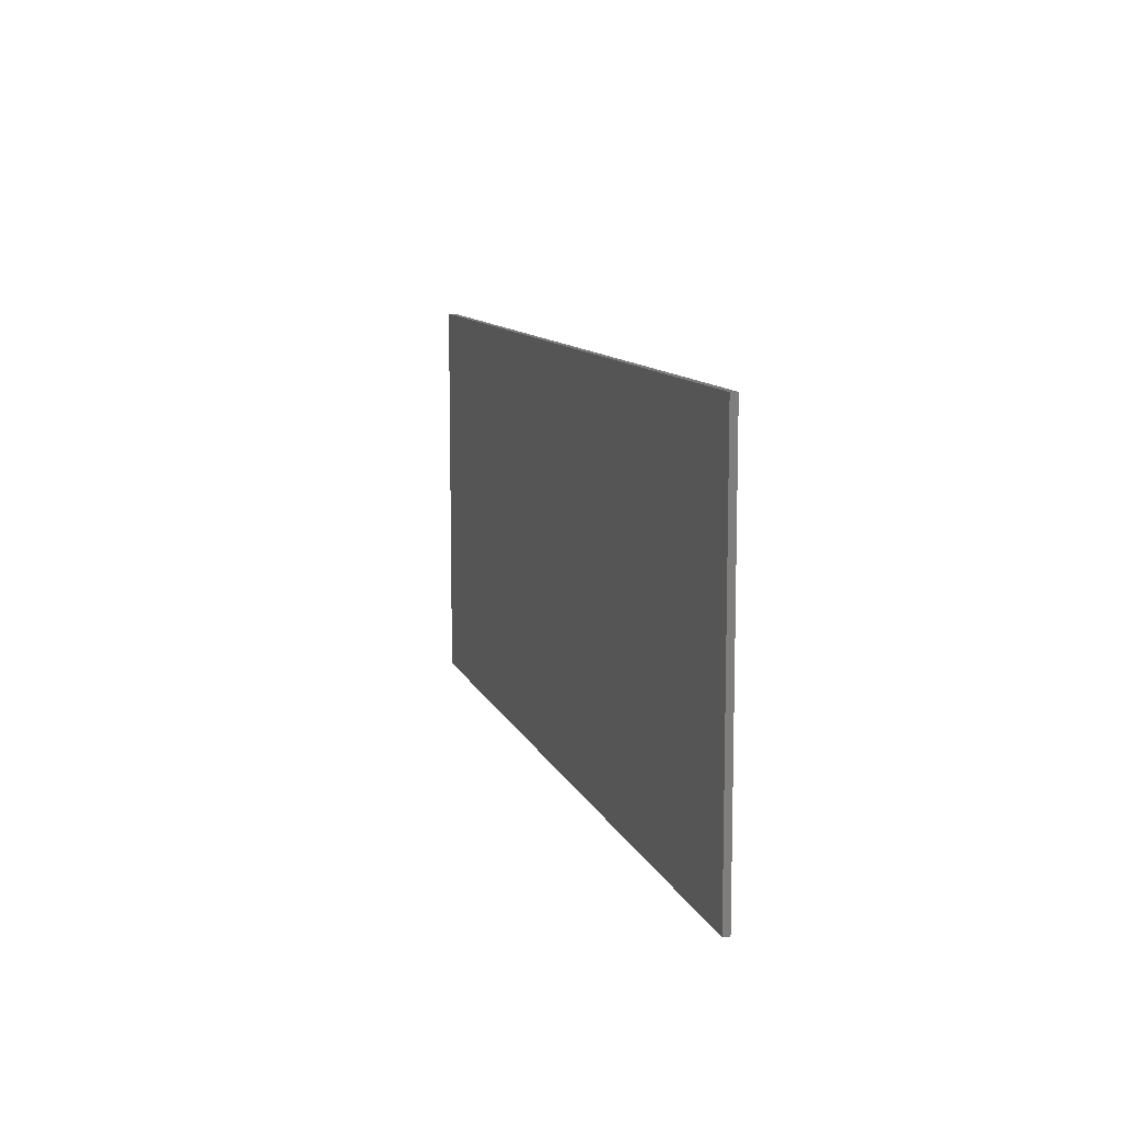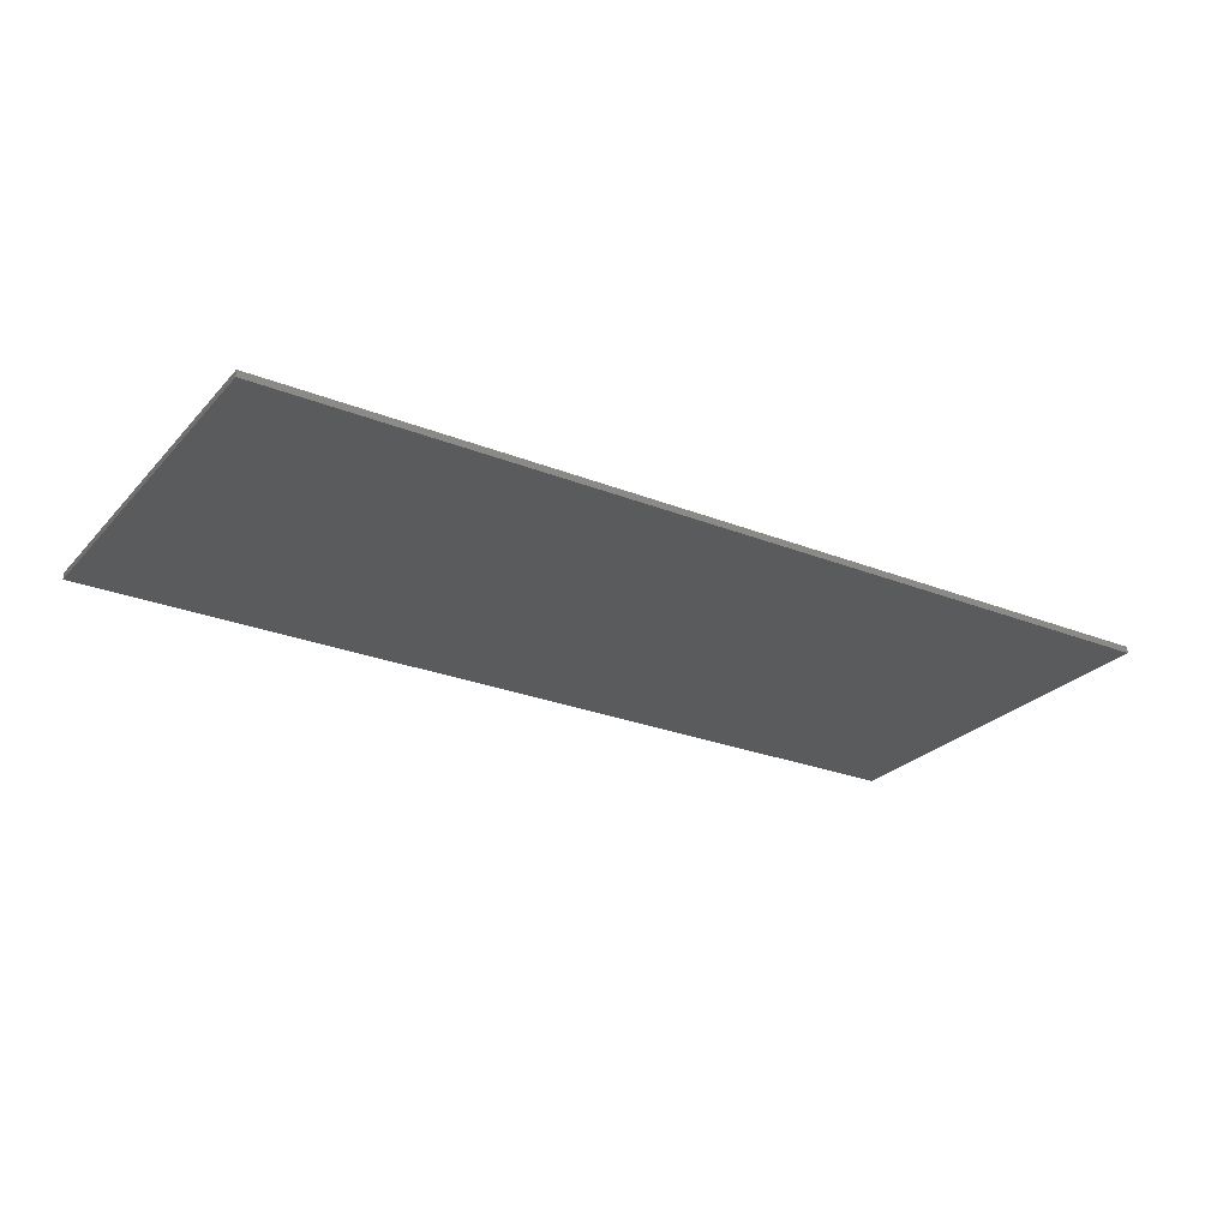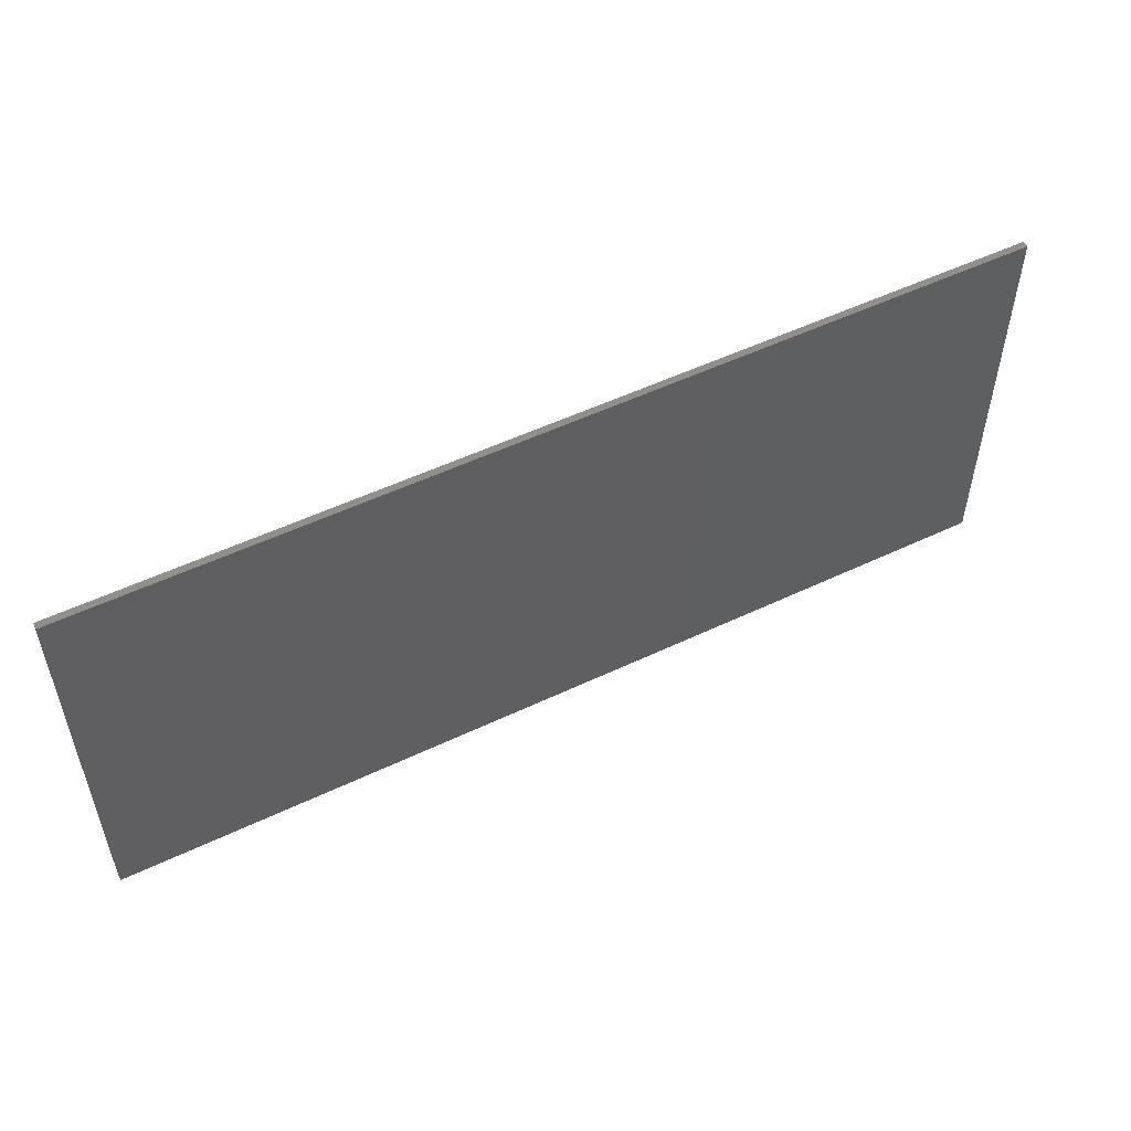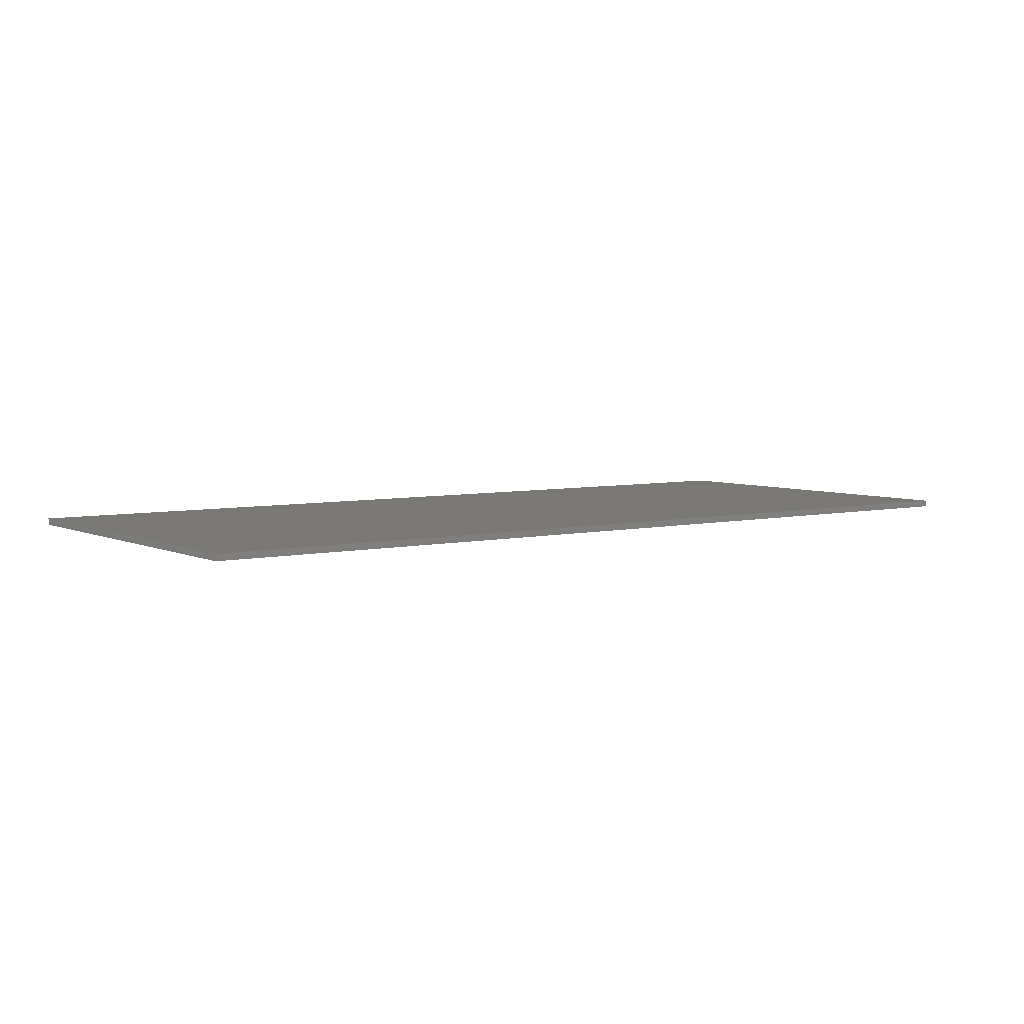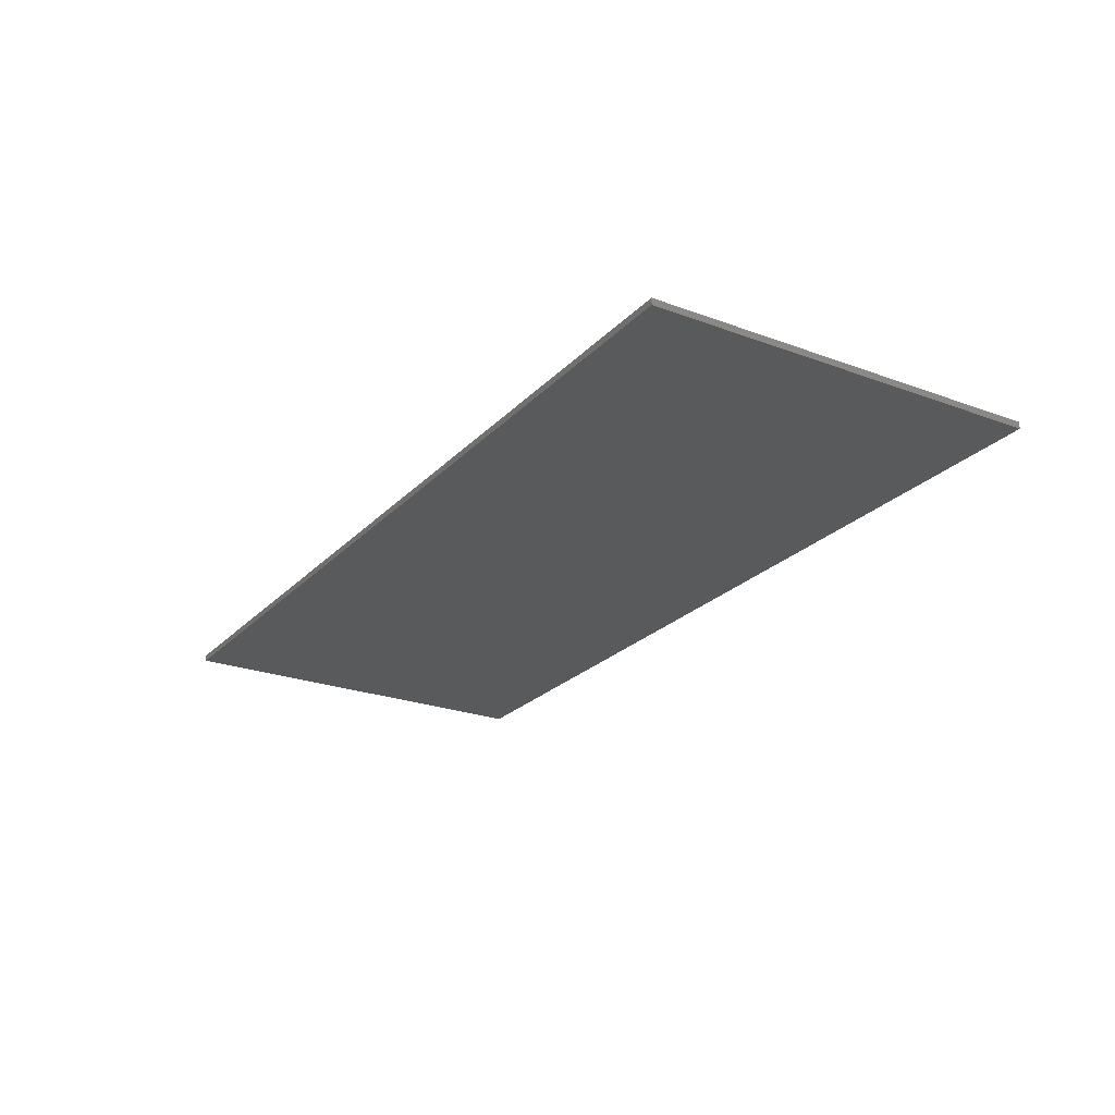
<metadata>
{"format":"stl","ext":"stl","renderer":"f3d","projection":"perspective","resolution":1024,"background":"white","views":[{"elev":10.1,"azim":74.9,"up":"+Z"},{"elev":-26.2,"azim":147.9,"up":"+Y"},{"elev":52.6,"azim":-27.1,"up":"+Z"},{"elev":5.3,"azim":144.2,"up":"+Y"},{"elev":-24.0,"azim":58.3,"up":"+Y"}]}
</metadata>
<code>
# stl→obj: 149 verts, 294 faces
v -0.5188 -0.01 -0.096
v -0.4793 -0.01 -0.096
v -0.4793 -0.01 -0.01039
v -0.5188 -0.01 0.0994
v -0.4793 -0.01 0.02261
v -0.4793 -0.01 0.0994
v -0.402 -0.01 -0.01039
v -0.402 -0.01 -0.096
v -0.3626 -0.01 -0.096
v -0.3626 -0.01 0.0994
v -0.402 -0.01 0.02261
v -0.402 -0.01 0.0994
v -0.3416 -0.01 -0.096
v -0.2997 -0.01 -0.096
v -0.2836 -0.01 -0.0516
v -0.2715 -0.01 -0.0186
v -0.2655 -0.01 0.0994
v -0.2181 -0.01 -0.0186
v -0.2451 -0.01 0.05385
v -0.2055 -0.01 -0.0516
v -0.1884 -0.01 -0.096
v -0.1455 -0.01 -0.096
v -0.2237 -0.01 0.0994
v -0.02863 -0.01 -0.0688
v -0.0304 -0.01 -0.096
v 0.005197 -0.01 -0.096
v -0.01444 -0.01 -0.01334
v -0.02331 -0.01 -0.04124
v 0.01381 -0.01 -0.03727
v 0.00736 -0.01 -0.06838
v 0.02819 -0.01 0.062
v -0.057 -0.01 0.09681
v -0.057 -0.01 0.062
v 0.0244 -0.01 -0.005312
v -0.002611 -0.01 0.01376
v 0.03887 -0.01 0.02481
v 0.0116 -0.01 0.03887
v 0.07121 -0.01 0.06961
v 0.07121 -0.01 0.09681
v 0.05517 -0.01 0.0506
v 0.1391 -0.01 -0.06308
v 0.09573 -0.01 -0.05073
v 0.1139 -0.01 -0.08719
v 0.132 -0.01 -0.04675
v 0.151 -0.01 -0.0994
v 0.1543 -0.01 -0.0684
v 0.1085 -0.01 -0.01221
v 0.1479 -0.01 -0.03
v 0.1363 -0.01 0.006272
v 0.1288 -0.01 0.0341
v 0.09642 -0.01 0.06093
v 0.09201 -0.01 0.0341
v 0.1357 -0.01 0.06099
v 0.1097 -0.01 0.08201
v 0.09613 -0.01 0.008269
v 0.1298 -0.01 0.09565
v 0.153 -0.01 0.0692
v 0.155 -0.01 -0.002598
v 0.1798 -0.01 -0.09347
v 0.1745 -0.01 -0.05777
v 0.1828 -0.01 -0.01364
v 0.2027 -0.01 -0.07569
v 0.2176 -0.01 -0.04451
v 0.1732 -0.01 0.005939
v 0.2226 -0.01 0.0016
v 0.1547 -0.01 0.1002
v 0.1818 -0.01 0.09445
v 0.1723 -0.01 0.05919
v 0.2178 -0.01 0.04682
v 0.2035 -0.01 0.07721
v 0.1807 -0.01 0.03103
v 0.2909 -0.01 -0.06308
v 0.2475 -0.01 -0.05073
v 0.2657 -0.01 -0.08719
v 0.2838 -0.01 -0.04675
v 0.3028 -0.01 -0.0994
v 0.306 -0.01 -0.0684
v 0.2603 -0.01 -0.01221
v 0.2997 -0.01 -0.03
v 0.2881 -0.01 0.006272
v 0.2806 -0.01 0.0341
v 0.2482 -0.01 0.06093
v 0.2438 -0.01 0.0341
v 0.2875 -0.01 0.06099
v 0.2615 -0.01 0.08201
v 0.2479 -0.01 0.008269
v 0.2816 -0.01 0.09565
v 0.3048 -0.01 0.0692
v 0.3068 -0.01 -0.002598
v 0.3316 -0.01 -0.09347
v 0.3263 -0.01 -0.05777
v 0.3346 -0.01 -0.01364
v 0.3545 -0.01 -0.07569
v 0.3694 -0.01 -0.04451
v 0.325 -0.01 0.005939
v 0.3744 -0.01 0.0016
v 0.3065 -0.01 0.1002
v 0.3336 -0.01 0.09445
v 0.3241 -0.01 0.05919
v 0.3696 -0.01 0.04682
v 0.3553 -0.01 0.07721
v 0.3325 -0.01 0.03103
v 0.4411 -0.01 -0.04698
v 0.4028 -0.01 -0.04695
v 0.4159 -0.01 -0.07747
v 0.4498 -0.01 -0.06413
v 0.4361 -0.01 -0.09391
v 0.4619 -0.01 -0.0684
v 0.4376 -0.01 0.000333
v 0.4619 -0.01 -0.0994
v 0.3984 -0.01 0.00073
v 0.4415 -0.01 0.04932
v 0.4069 -0.01 0.06058
v 0.4005 -0.01 0.0341
v 0.4176 -0.01 0.0802
v 0.4498 -0.01 0.06486
v 0.4366 -0.01 0.09521
v 0.4619 -0.01 0.0692
v 0.4619 -0.01 0.1002
v 0.4823 -0.01 -0.04851
v 0.474 -0.01 -0.06406
v 0.5062 -0.01 -0.0794
v 0.4862 -0.01 0.000333
v 0.5233 -0.01 -0.03317
v 0.4872 -0.01 -0.0944
v 0.5169 -0.01 -0.05974
v 0.5254 -0.01 0.000358
v 0.4872 -0.01 0.09514
v 0.474 -0.01 0.06486
v 0.5063 -0.01 0.07997
v 0.4827 -0.01 0.04764
v 0.5169 -0.01 0.06047
v 0.5233 -0.01 0.03392
v -0.5632 -0.01 -0.16
v 0.5632 -0.01 -0.16
v -0.5632 -0.01 0.16
v 0.5632 -0.01 0.16
v 0.7 0 0.3
v 0.7 0 -0.3
v -0.7 0 -0.3
v -0.7 0 0.3
v 0.7 -0.01 0.3
v 0.7 -0.01 -0.3
v -0.7 -0.01 -0.3
v -0.7 -0.01 0.3
v 0.62 -0.01 -0.22
v 0.62 -0.01 0.22
v -0.62 -0.01 -0.22
v -0.62 -0.01 0.22
f 1 2 3
f 1 3 4
f 4 5 6
f 5 4 3
f 3 7 5
f 8 9 7
f 7 9 10
f 11 10 12
f 10 11 7
f 7 11 5
f 13 14 15
f 16 17 13
f 18 16 15
f 17 16 19
f 16 13 15
f 20 21 22
f 20 22 18
f 19 18 23
f 23 18 22
f 19 23 17
f 20 18 15
f 24 25 26
f 27 28 29
f 24 30 28
f 31 32 33
f 34 35 27
f 26 30 24
f 34 27 29
f 36 37 35
f 36 35 34
f 37 36 31
f 38 39 31
f 38 31 40
f 36 40 31
f 31 39 32
f 29 28 30
f 41 42 43
f 41 44 42
f 41 45 46
f 41 43 45
f 47 48 49
f 50 51 52
f 53 54 51
f 52 55 50
f 49 50 55
f 56 53 57
f 56 54 53
f 53 51 50
f 55 47 49
f 49 48 58
f 46 59 60
f 59 46 45
f 48 61 58
f 59 62 60
f 63 61 60
f 58 61 64
f 65 61 63
f 63 60 62
f 64 61 65
f 57 66 56
f 67 66 57
f 57 68 67
f 69 70 68
f 71 64 65
f 67 68 70
f 68 71 69
f 65 69 71
f 72 73 74
f 72 75 73
f 72 76 77
f 72 74 76
f 78 79 80
f 81 82 83
f 84 85 82
f 83 86 81
f 80 81 86
f 87 84 88
f 87 85 84
f 84 82 81
f 86 78 80
f 80 79 89
f 77 90 91
f 90 77 76
f 79 92 89
f 90 93 91
f 94 92 91
f 89 92 95
f 96 92 94
f 94 91 93
f 95 92 96
f 88 97 87
f 98 97 88
f 88 99 98
f 100 101 99
f 102 95 96
f 98 99 101
f 99 102 100
f 96 100 102
f 103 104 105
f 106 105 107
f 108 106 107
f 103 109 104
f 106 103 105
f 107 110 108
f 104 109 111
f 112 113 114
f 112 115 113
f 111 109 114
f 116 117 115
f 117 118 119
f 118 117 116
f 109 112 114
f 116 115 112
f 120 121 122
f 123 120 124
f 108 125 121
f 122 126 120
f 124 120 126
f 121 125 122
f 123 124 127
f 128 129 130
f 119 118 128
f 129 131 130
f 118 129 128
f 132 131 133
f 130 131 132
f 131 123 133
f 123 127 133
f 110 125 108
f 4 134 1
f 1 134 2
f 2 8 7
f 8 2 134
f 134 9 8
f 13 10 9
f 13 9 134
f 14 21 20
f 21 14 134
f 13 134 14
f 134 22 21
f 3 2 7
f 10 13 17
f 22 25 24
f 25 22 134
f 22 33 23
f 28 22 24
f 20 15 14
f 18 19 16
f 134 45 25
f 30 26 42
f 43 26 45
f 26 43 42
f 59 45 76
f 41 46 48
f 26 25 45
f 60 48 46
f 33 28 27
f 29 42 34
f 33 22 28
f 42 44 47
f 48 47 44
f 48 44 41
f 55 42 47
f 60 61 48
f 34 42 55
f 30 42 29
f 134 135 45
f 12 5 11
f 35 33 27
f 33 37 31
f 36 52 40
f 35 37 33
f 4 6 136
f 136 12 10
f 12 136 6
f 5 12 6
f 136 134 4
f 32 23 33
f 10 17 136
f 17 23 136
f 32 136 23
f 136 32 66
f 49 71 50
f 52 38 40
f 64 71 49
f 68 50 71
f 49 58 64
f 34 55 36
f 53 50 68
f 38 51 54
f 51 38 52
f 39 54 56
f 54 39 38
f 57 53 68
f 66 67 87
f 56 66 39
f 39 66 32
f 52 36 55
f 136 66 137
f 74 62 59
f 74 73 62
f 74 59 76
f 93 90 105
f 72 77 79
f 76 110 90
f 91 79 77
f 73 75 78
f 63 78 65
f 78 63 73
f 75 79 78
f 73 63 62
f 91 92 79
f 79 75 72
f 111 96 94
f 111 94 104
f 94 93 104
f 107 105 90
f 121 106 108
f 110 135 125
f 135 110 76
f 122 125 135
f 107 90 110
f 126 122 135
f 109 103 123
f 106 120 103
f 106 121 120
f 127 124 135
f 109 123 131
f 126 135 124
f 120 123 103
f 135 137 127
f 105 104 93
f 76 45 135
f 65 86 83
f 65 78 86
f 82 69 83
f 83 69 65
f 80 95 102
f 95 80 89
f 102 81 80
f 99 81 102
f 70 82 85
f 82 70 69
f 87 67 85
f 85 67 70
f 84 99 88
f 97 98 117
f 81 99 84
f 87 97 66
f 96 114 100
f 96 111 114
f 100 113 101
f 113 100 114
f 131 129 112
f 133 137 132
f 109 131 112
f 116 112 129
f 113 115 101
f 117 98 115
f 115 98 101
f 118 116 129
f 119 128 137
f 137 128 130
f 119 137 97
f 130 132 137
f 117 119 97
f 133 127 137
f 97 137 66
f 138 139 140
f 138 140 141
f 142 143 139
f 142 139 138
f 141 140 144
f 141 144 145
f 138 141 145
f 138 145 142
f 143 144 140
f 143 140 139
f 146 143 142
f 146 142 147
f 148 144 143
f 148 143 146
f 149 145 144
f 149 144 148
f 147 142 145
f 147 145 149
f 147 137 135
f 147 135 146
f 149 136 137
f 149 137 147
f 148 134 136
f 148 136 149
f 146 135 134
f 146 134 148

</code>
